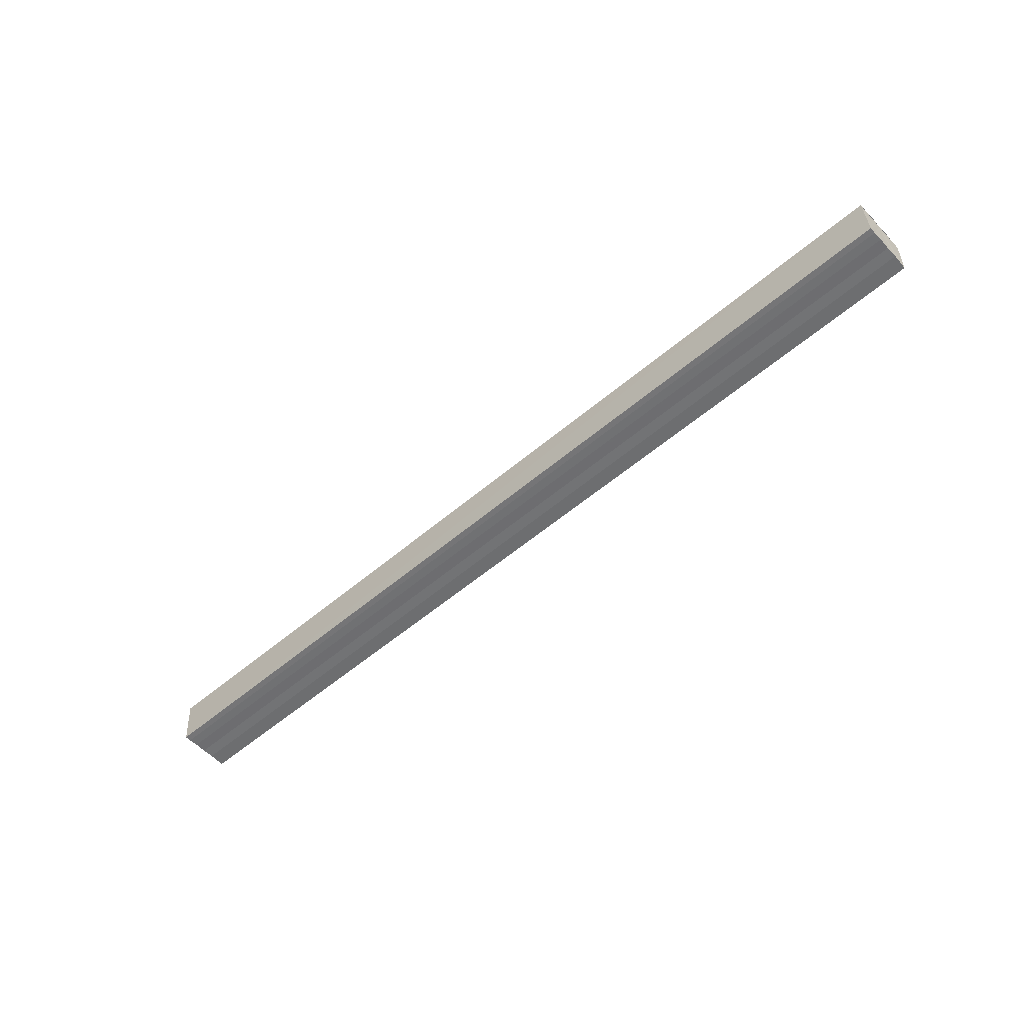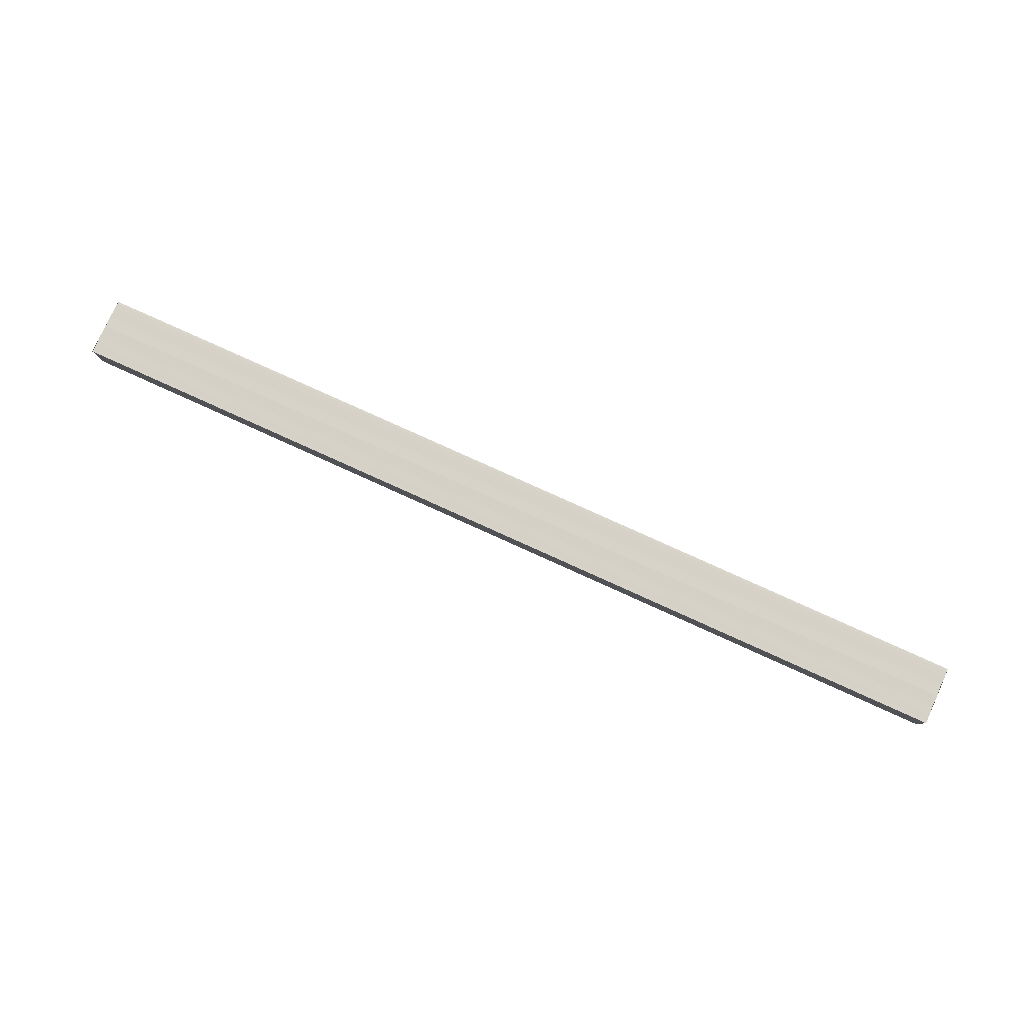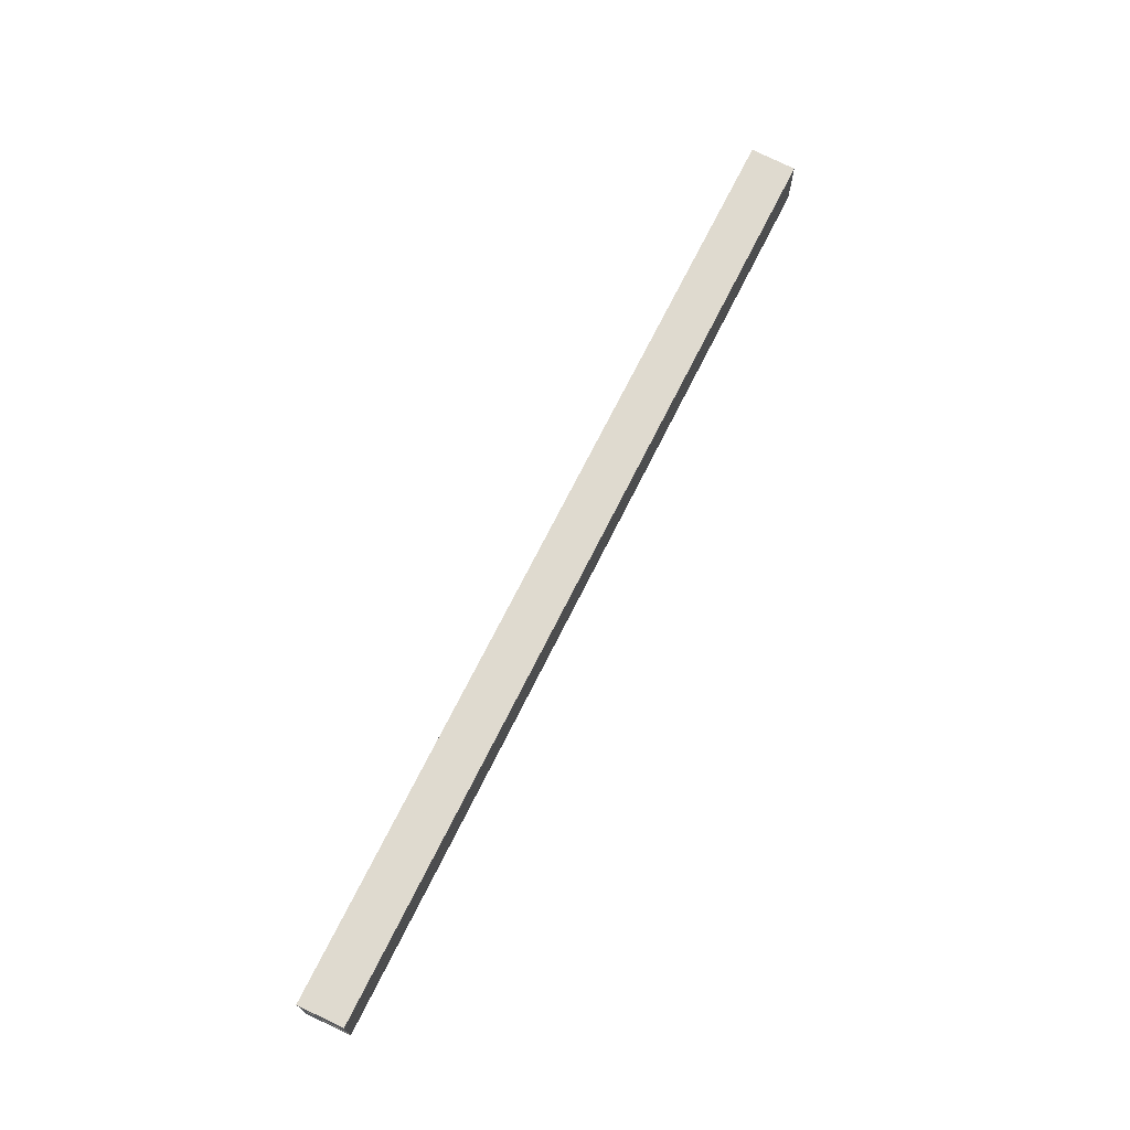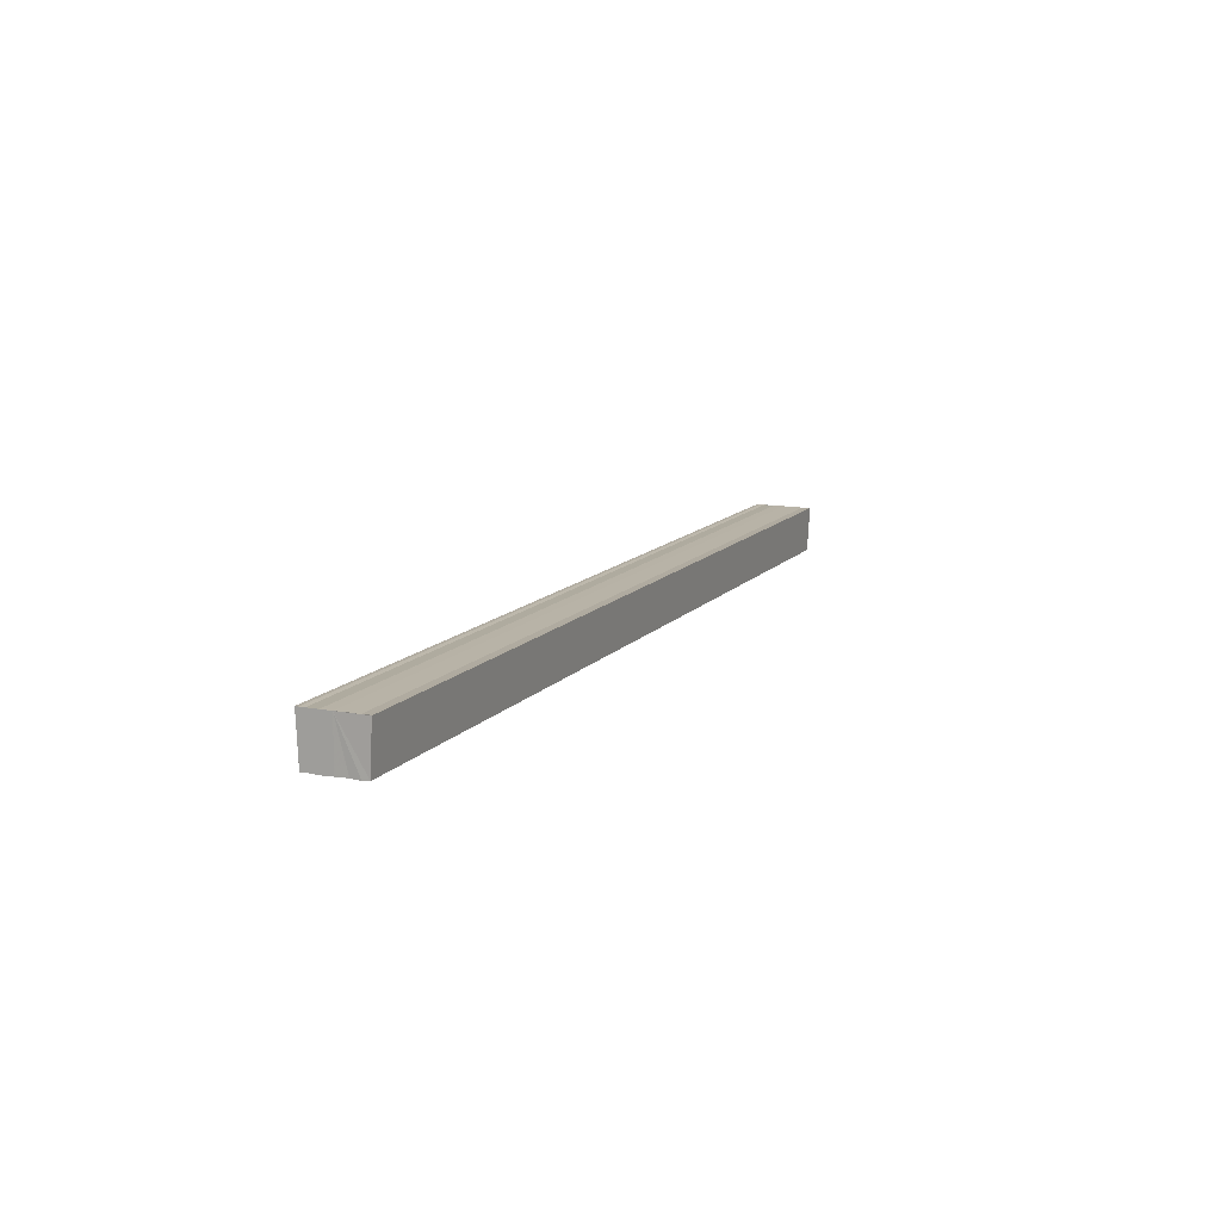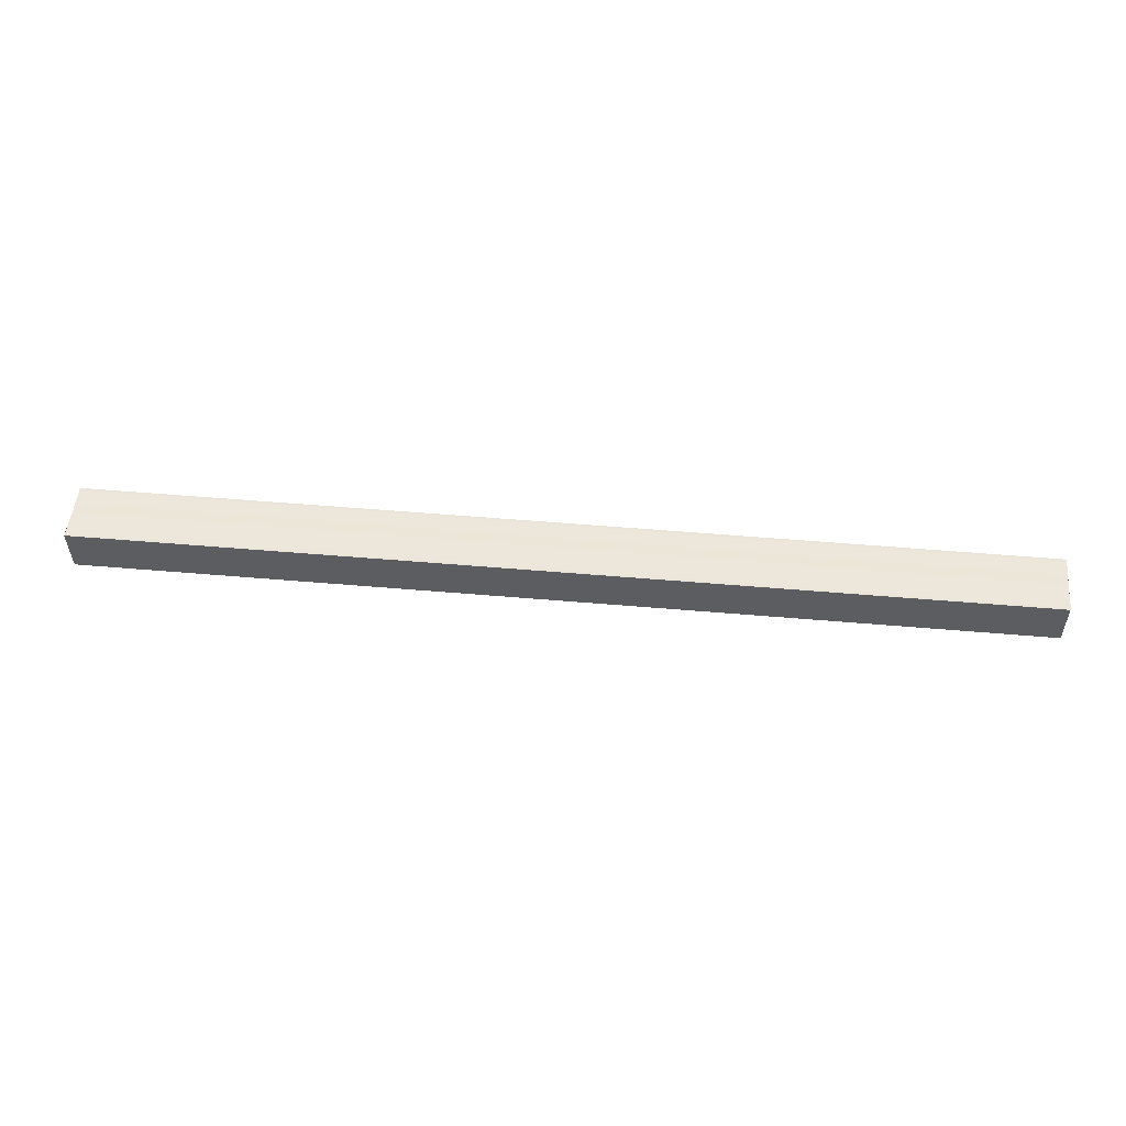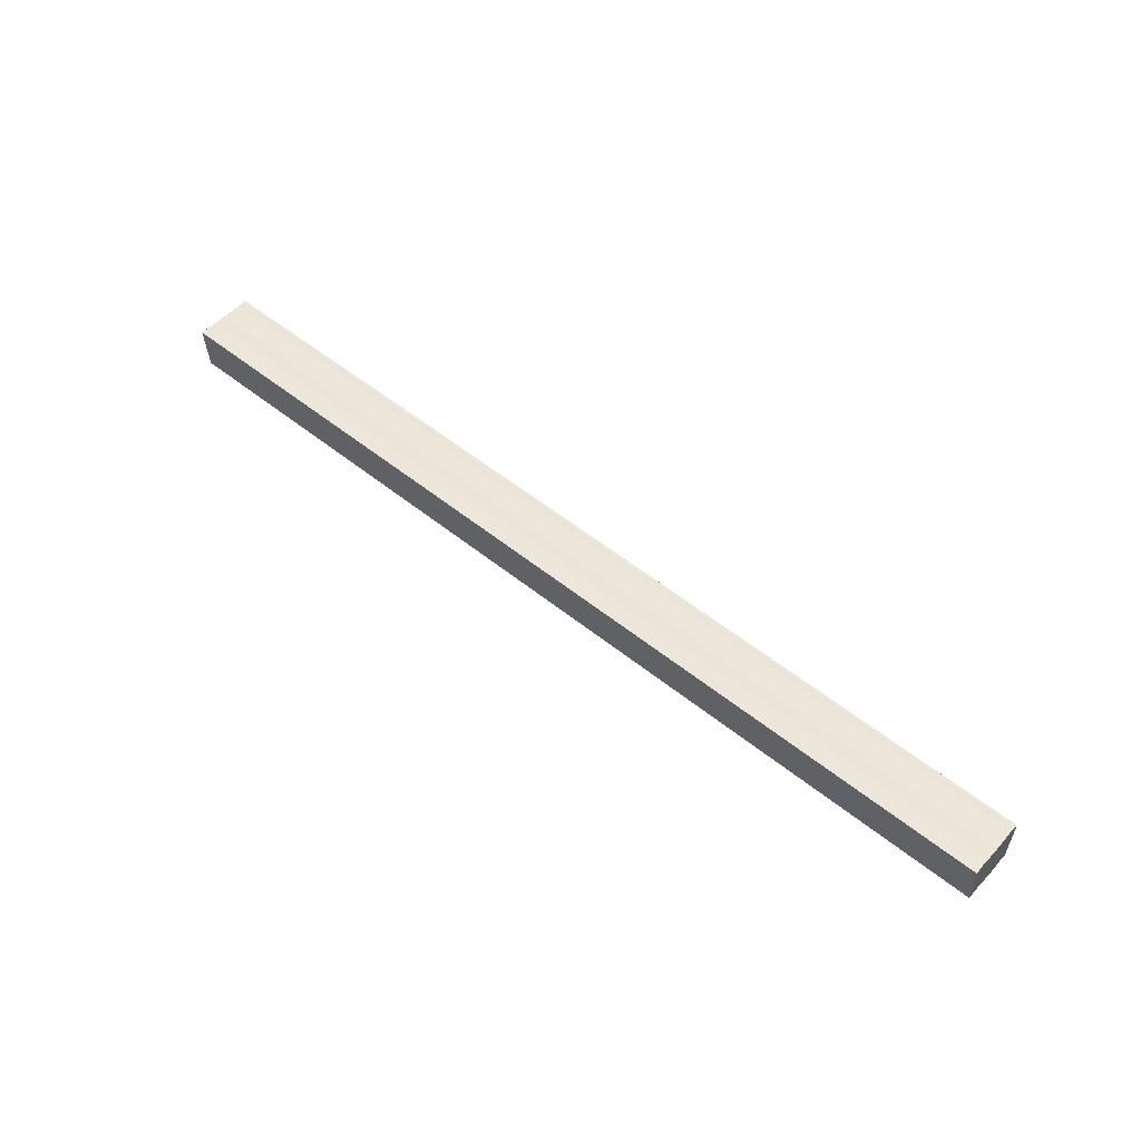
<metadata>
{"format":"obj","ext":"obj","renderer":"f3d","projection":"perspective","resolution":1024,"background":"white","views":[{"elev":-55.2,"azim":41.9,"up":"+Y"},{"elev":78.7,"azim":24.4,"up":"+Y"},{"elev":70.2,"azim":-63.6,"up":"+Z"},{"elev":12.0,"azim":-66.7,"up":"+Y"},{"elev":51.0,"azim":5.4,"up":"+Y"},{"elev":52.6,"azim":41.1,"up":"+Y"}]}
</metadata>
<code>
o 4234
v 2227 1860 10.44
v 2227 1860 10.44
v 2226 1860 10.44
v 2226 1860 10.44
v 2226 1860 10.44
v 2227 1860 10.44
v 2226 1860 10.44
v 2227 1860 10.44
v 2226 1860 10.44
v 2227 1860 10.44
v 2226 1860 10.44
v 2226 1860 10.44
v 2226 1860 10.44
v 2226 1860 10.44
v 2226 1860 10.44
v 2226 1860 10.44
v 2226 1860 10.44
v 2226 1860 10.43
v 2226 1860 10.43
v 2226 1860 10.43
v 2226 1860 10.43
v 2227 1860 10.43
v 2227 1860 10.43
v 2227 1860 10.43
v 2226 1860 10.43
v 2227 1860 10.43
v 2226 1860 10.44
v 2227 1860 10.44
v 2227 1860 10.43
v 2226 1860 10.43
v 2226 1860 10.43
v 2227 1860 10.43
v 2227 1860 10.43
v 2227 1860 10.43
v 2227 1860 10.44
v 2227 1860 10.44
v 2227 1860 10.44
v 2227 1860 10.44
v 2227 1860 10.44
v 2227 1860 10.44
v 2226 1860 10.44
v 2226 1860 10.44
v 2227 1860 10.44
v 2227 1860 10.44
v 2226 1860 10.44
v 2226 1860 10.44
v 2226 1860 10.44
v 2227 1860 10.44
v 2226 1860 10.44
v 2227 1860 10.44
v 2226 1860 10.44
v 2227 1860 10.44
v 2226 1860 10.43
v 2227 1860 10.44
v 2226 1860 10.43
v 2227 1860 10.43
v 2227 1860 10.43
v 2227 1860 10.43
v 2227 1860 10.44
v 2226 1860 10.43
v 2227 1860 10.44
v 2226 1860 10.44
v 2227 1860 10.44
v 2226 1860 10.44
v 2227 1860 10.44
v 2226 1860 10.44
v 2227 1860 10.44
v 2226 1860 10.44
f 1 2 3
f 4 2 5
f 2 6 5
f 5 6 7
f 6 8 7
f 7 8 9
f 8 10 9
f 9 10 11
f 11 12 13
f 11 14 12
f 11 15 14
f 11 16 15
f 11 17 16
f 11 18 17
f 11 19 18
f 11 20 19
f 21 22 20
f 23 24 21
f 25 23 21
f 26 23 25
f 27 26 25
f 28 26 27
f 11 28 27
f 10 28 11
f 10 29 22
f 30 29 31
f 32 33 30
f 10 34 29
f 10 35 34
f 10 36 35
f 10 37 36
f 10 38 37
f 10 39 38
f 10 40 39
f 41 40 42
f 43 44 41
f 45 39 46
f 47 48 45
f 49 50 47
f 51 52 49
f 53 54 51
f 55 56 53
f 57 58 55
f 58 59 60
f 59 61 62
f 61 63 64
f 63 65 66
f 65 67 68

</code>
